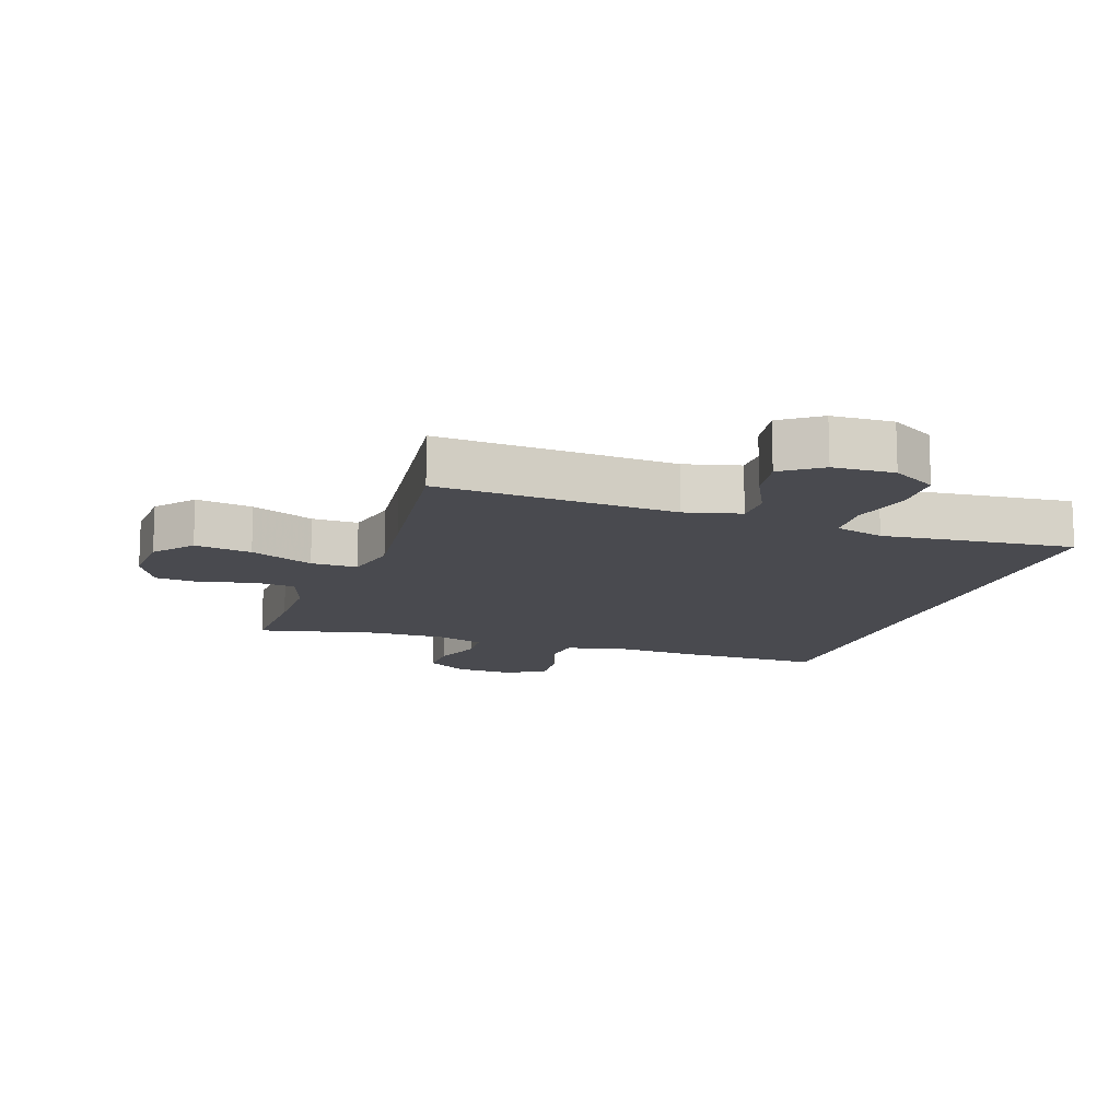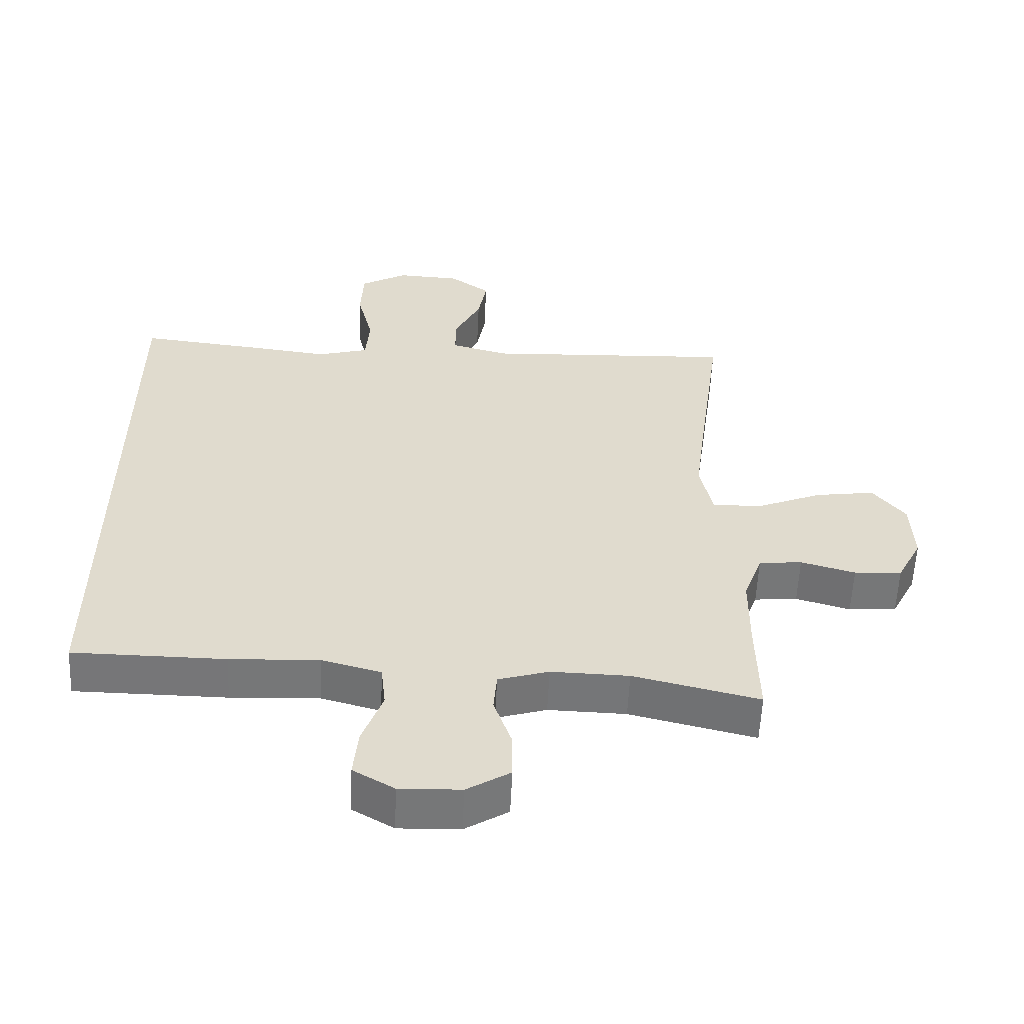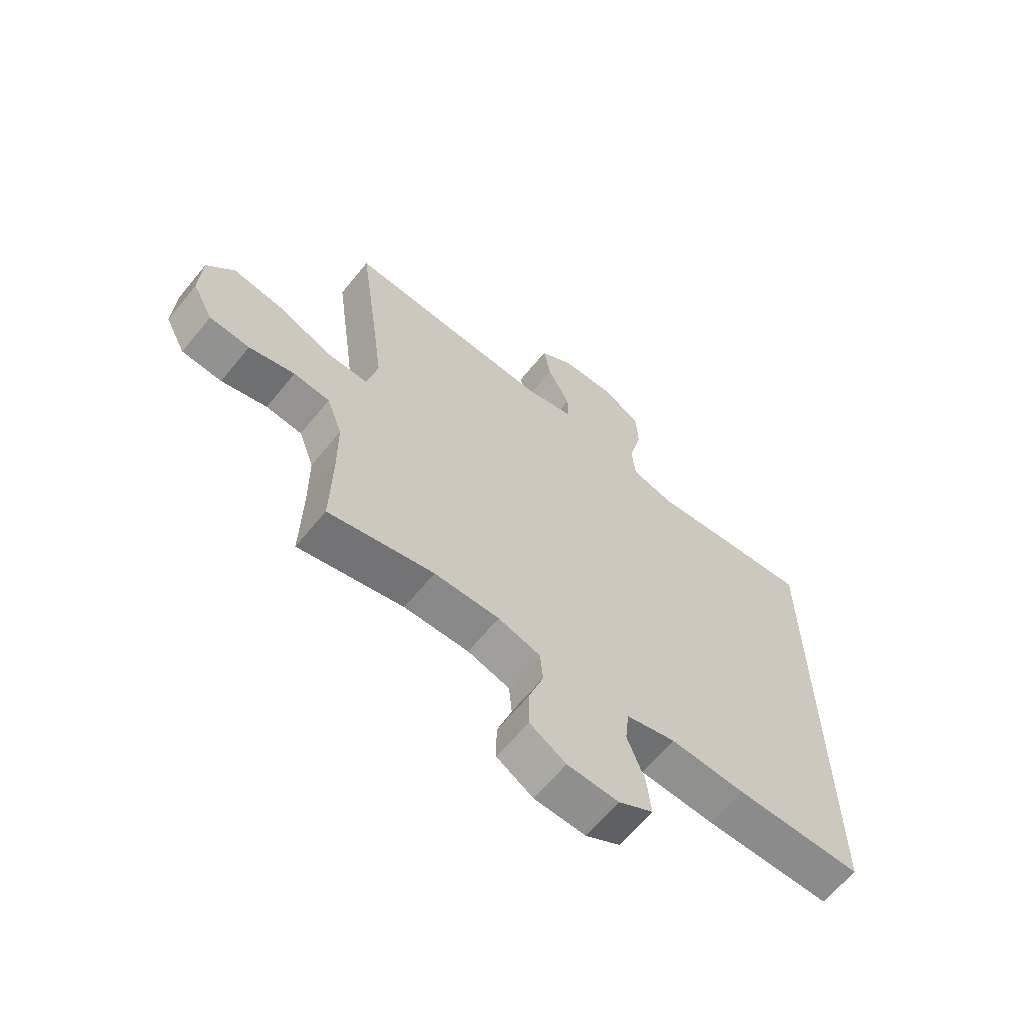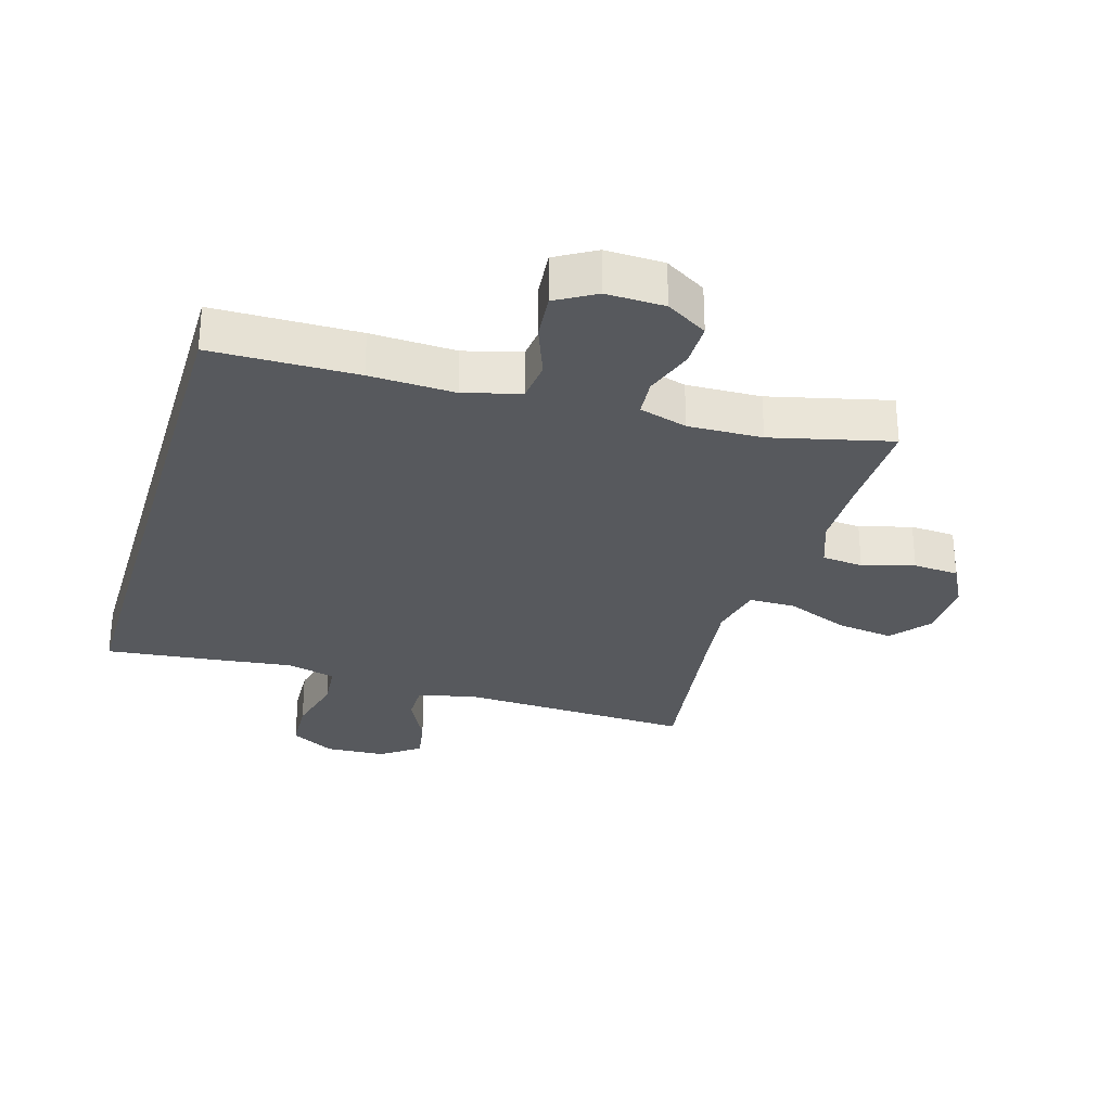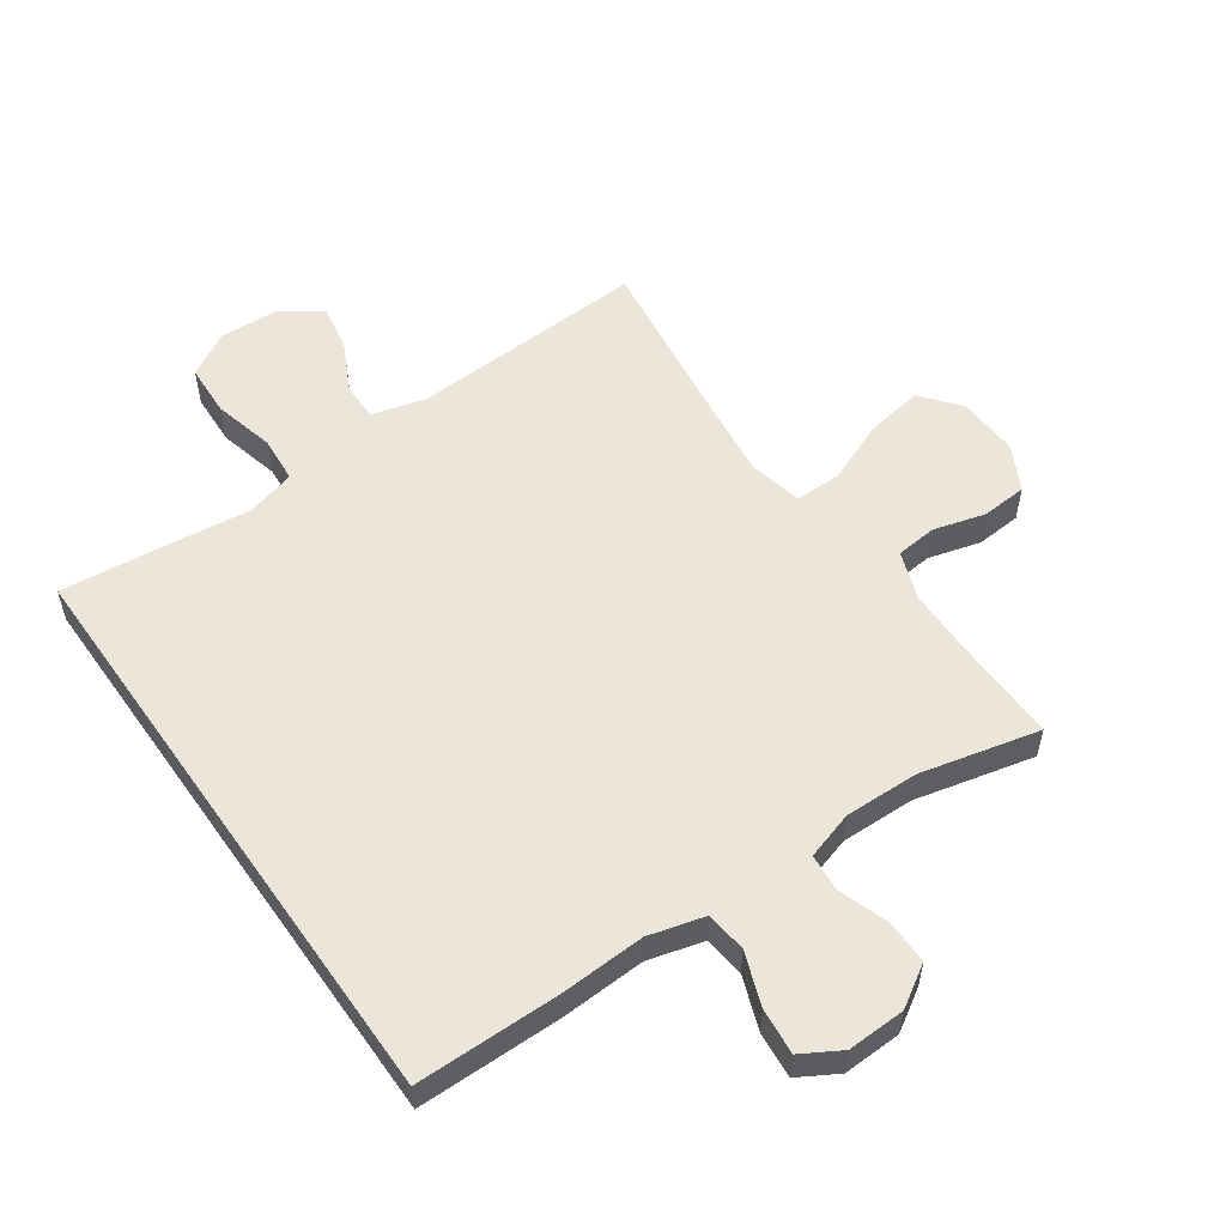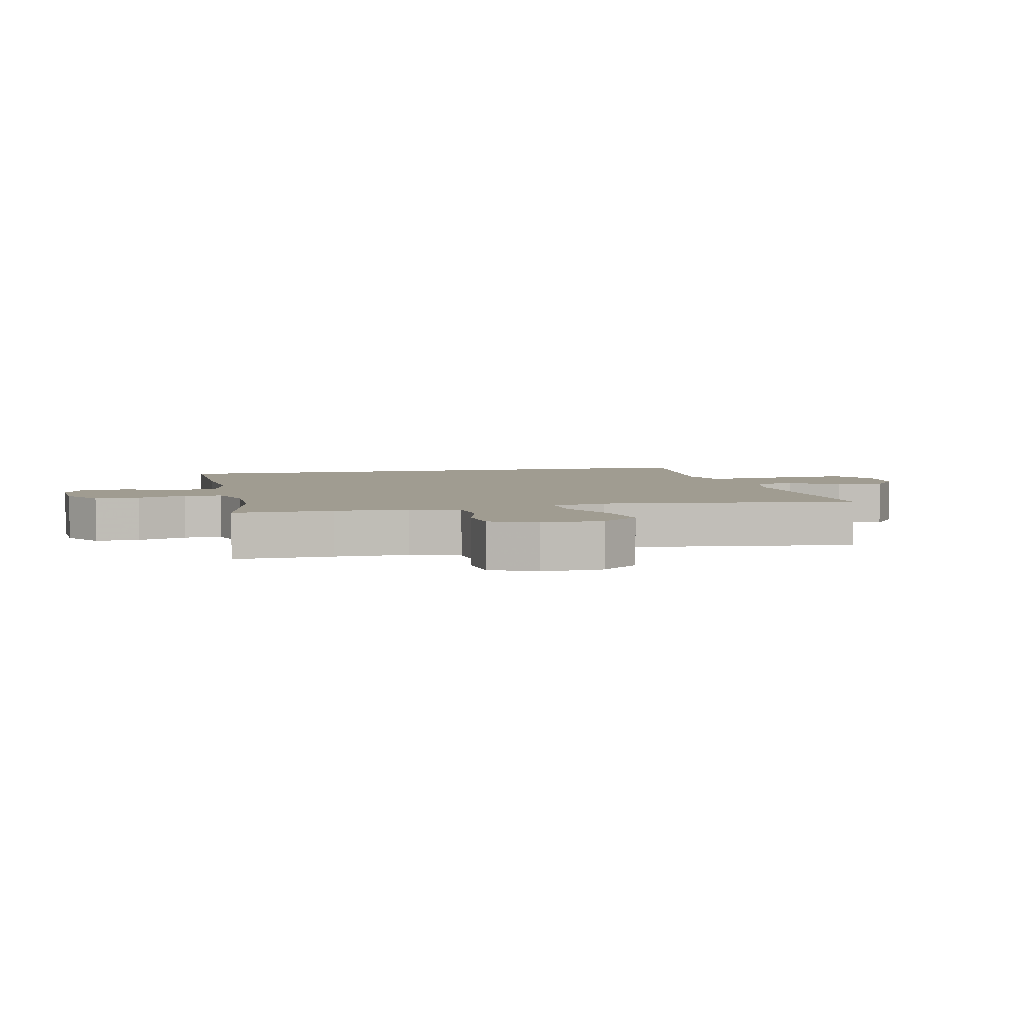
<metadata>
{"format":"obj","ext":"obj","renderer":"f3d","projection":"perspective","resolution":1024,"background":"white","views":[{"elev":-13.5,"azim":-19.4,"up":"+Y"},{"elev":-56.9,"azim":177.4,"up":"+Z"},{"elev":-64.1,"azim":-39.2,"up":"+Z"},{"elev":-29.2,"azim":163.5,"up":"+Y"},{"elev":55.2,"azim":144.9,"up":"+Y"},{"elev":4.4,"azim":-103.5,"up":"+Y"}]}
</metadata>
<code>
v -0.5 0.07 0.5
v -0.125 0.07 0.483
v -0.038 0.07 0.506
v -0.038 0.07 0.566
v -0.078 0.07 0.646
v -0.091 0.07 0.719
v -0.03 0.07 0.763
v 0.066 0.07 0.768
v 0.136 0.07 0.728
v 0.14 0.07 0.645
v 0.116 0.07 0.548
v 0.122 0.07 0.475
v 0.199 0.07 0.454
v 0.315 0.07 0.468
v 0.5 0.07 0.488
v 0.5 0.07 -0.448
v 0.271 0.07 -0.45
v 0.137 0.07 -0.444
v 0.048 0.07 -0.468
v 0.041 0.07 -0.533
v 0.072 0.07 -0.617
v 0.079 0.07 -0.69
v 0.017 0.07 -0.726
v -0.075 0.07 -0.723
v -0.14 0.07 -0.683
v -0.14 0.07 -0.613
v -0.113 0.07 -0.535
v -0.118 0.07 -0.475
v -0.194 0.07 -0.452
v -0.311 0.07 -0.455
v -0.5 0.07 -0.5
v -0.497 0.07 -0.344
v -0.498 0.07 -0.228
v -0.526 0.07 -0.151
v -0.591 0.07 -0.145
v -0.673 0.07 -0.168
v -0.745 0.07 -0.163
v -0.782 0.07 -0.092
v -0.778 0.07 0.005
v -0.729 0.07 0.066
v -0.639 0.07 0.053
v -0.539 0.07 0.012
v -0.466 0.07 0.012
v -0.447 0.07 0.098
v -0.464 0.07 0.233
v -0.5 0 0.5
v -0.125 0 0.483
v -0.038 0 0.506
v -0.038 0 0.566
v -0.078 0 0.646
v -0.091 0 0.719
v -0.03 0 0.763
v 0.066 0 0.768
v 0.136 0 0.728
v 0.14 0 0.645
v 0.116 0 0.548
v 0.122 0 0.475
v 0.199 0 0.454
v 0.315 0 0.468
v 0.5 0 0.488
v 0.5 0 -0.448
v 0.271 0 -0.45
v 0.137 0 -0.444
v 0.048 0 -0.468
v 0.041 0 -0.533
v 0.072 0 -0.617
v 0.079 0 -0.69
v 0.017 0 -0.726
v -0.075 0 -0.723
v -0.14 0 -0.683
v -0.14 0 -0.613
v -0.113 0 -0.535
v -0.118 0 -0.475
v -0.194 0 -0.452
v -0.311 0 -0.455
v -0.5 0 -0.5
v -0.497 0 -0.344
v -0.498 0 -0.228
v -0.526 0 -0.151
v -0.591 0 -0.145
v -0.673 0 -0.168
v -0.745 0 -0.163
v -0.782 0 -0.092
v -0.778 0 0.005
v -0.729 0 0.066
v -0.639 0 0.053
v -0.539 0 0.012
v -0.466 0 0.012
v -0.447 0 0.098
v -0.464 0 0.233
f 40 41 42
f 39 40 42
f 38 39 42
f 37 38 42
f 36 37 42
f 35 36 42
f 34 35 42 43
f 33 34 43
f 32 33 43 44
f 30 31 32 44
f 25 26 27
f 24 25 27
f 23 24 27
f 22 23 27
f 21 22 27
f 20 21 27
f 19 20 27 28
f 18 19 28 29
f 16 17 18
f 15 16 18
f 14 15 18
f 13 14 18
f 12 13 18 29
f 9 10 11
f 8 9 11
f 7 8 11
f 6 7 11
f 5 6 11
f 4 5 11
f 3 4 11 12
f 30 44 45
f 29 30 45
f 12 29 45
f 3 12 45
f 2 3 45
f 1 2 45
f 87 86 85
f 87 85 84
f 87 84 83
f 87 83 82
f 87 82 81
f 87 81 80
f 88 87 80 79
f 88 79 78
f 89 88 78 77
f 89 77 76 75
f 72 71 70
f 72 70 69
f 72 69 68
f 72 68 67
f 72 67 66
f 72 66 65
f 73 72 65 64
f 74 73 64 63
f 63 62 61
f 63 61 60
f 63 60 59
f 63 59 58
f 74 63 58 57
f 56 55 54
f 56 54 53
f 56 53 52
f 56 52 51
f 56 51 50
f 56 50 49
f 57 56 49 48
f 90 89 75
f 90 75 74
f 90 74 57
f 90 57 48
f 90 48 47
f 90 47 46
f 1 46 47 2
f 2 47 48 3
f 3 48 49 4
f 4 49 50 5
f 5 50 51 6
f 6 51 52 7
f 7 52 53 8
f 8 53 54 9
f 9 54 55 10
f 10 55 56 11
f 11 56 57 12
f 12 57 58 13
f 13 58 59 14
f 14 59 60 15
f 15 60 61 16
f 16 61 62 17
f 17 62 63 18
f 18 63 64 19
f 19 64 65 20
f 20 65 66 21
f 21 66 67 22
f 22 67 68 23
f 23 68 69 24
f 24 69 70 25
f 25 70 71 26
f 26 71 72 27
f 27 72 73 28
f 28 73 74 29
f 29 74 75 30
f 30 75 76 31
f 31 76 77 32
f 32 77 78 33
f 33 78 79 34
f 34 79 80 35
f 35 80 81 36
f 36 81 82 37
f 37 82 83 38
f 38 83 84 39
f 39 84 85 40
f 40 85 86 41
f 41 86 87 42
f 42 87 88 43
f 43 88 89 44
f 44 89 90 45
f 45 90 46 1

</code>
